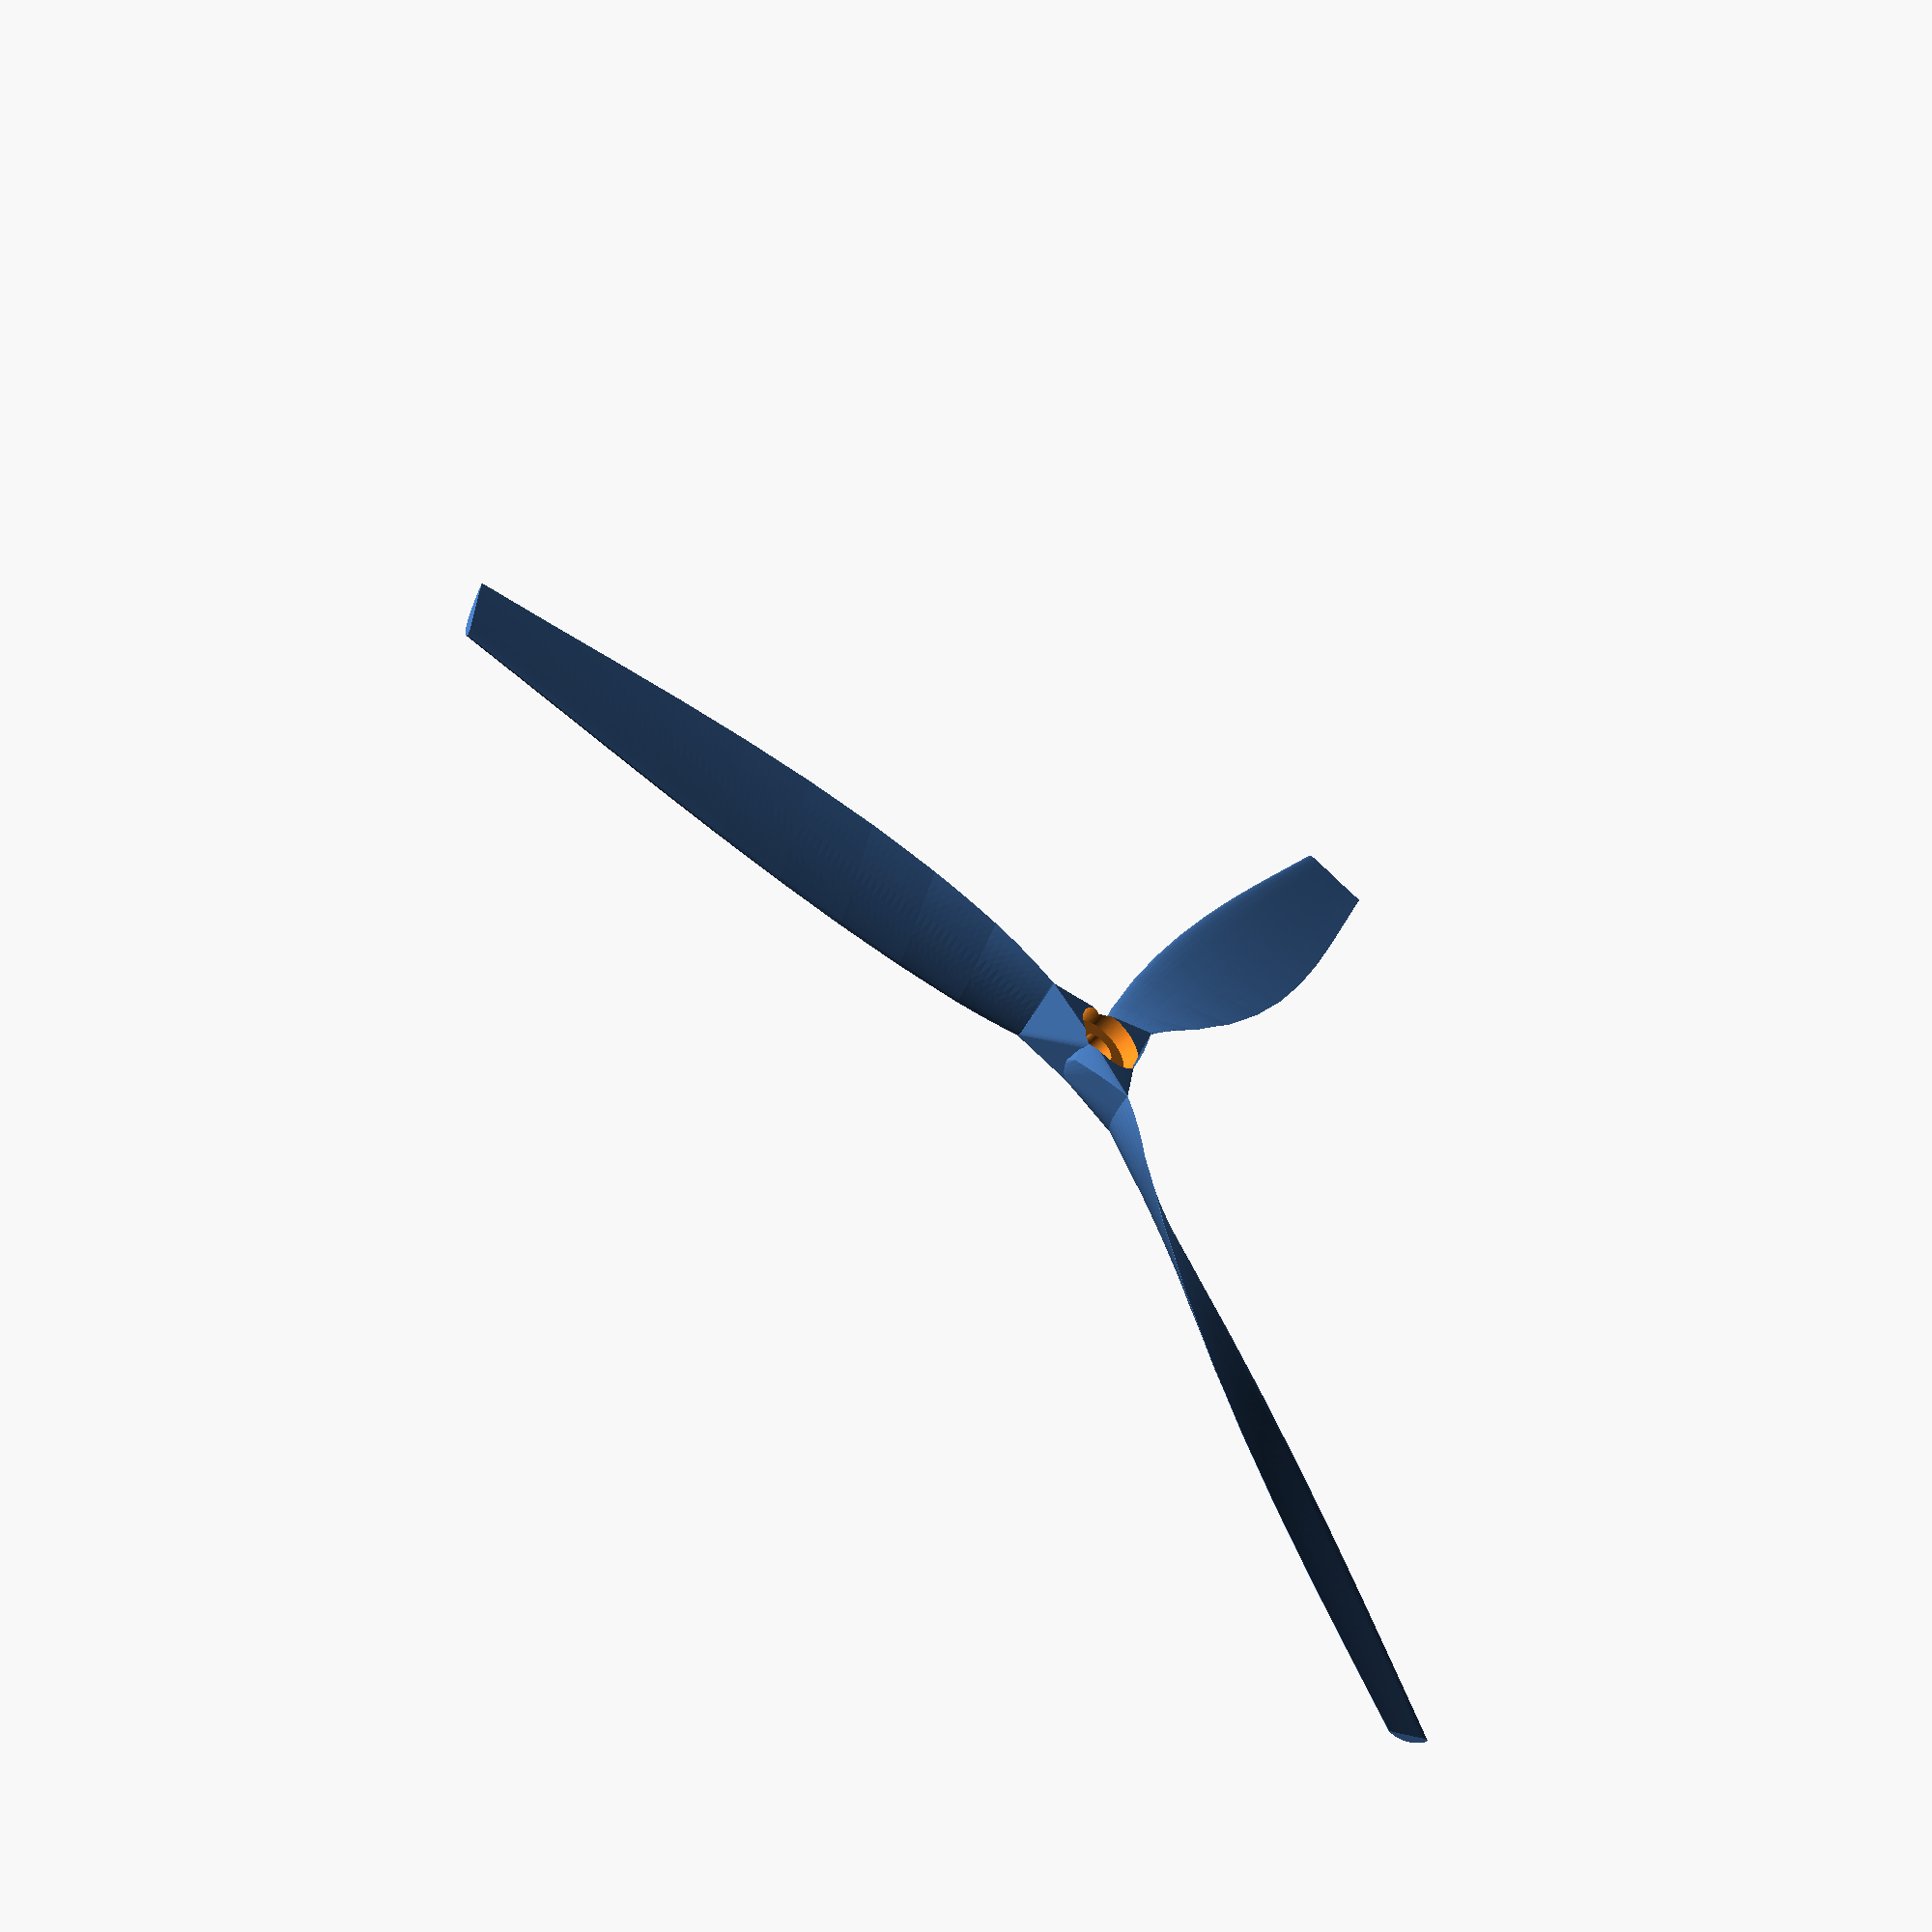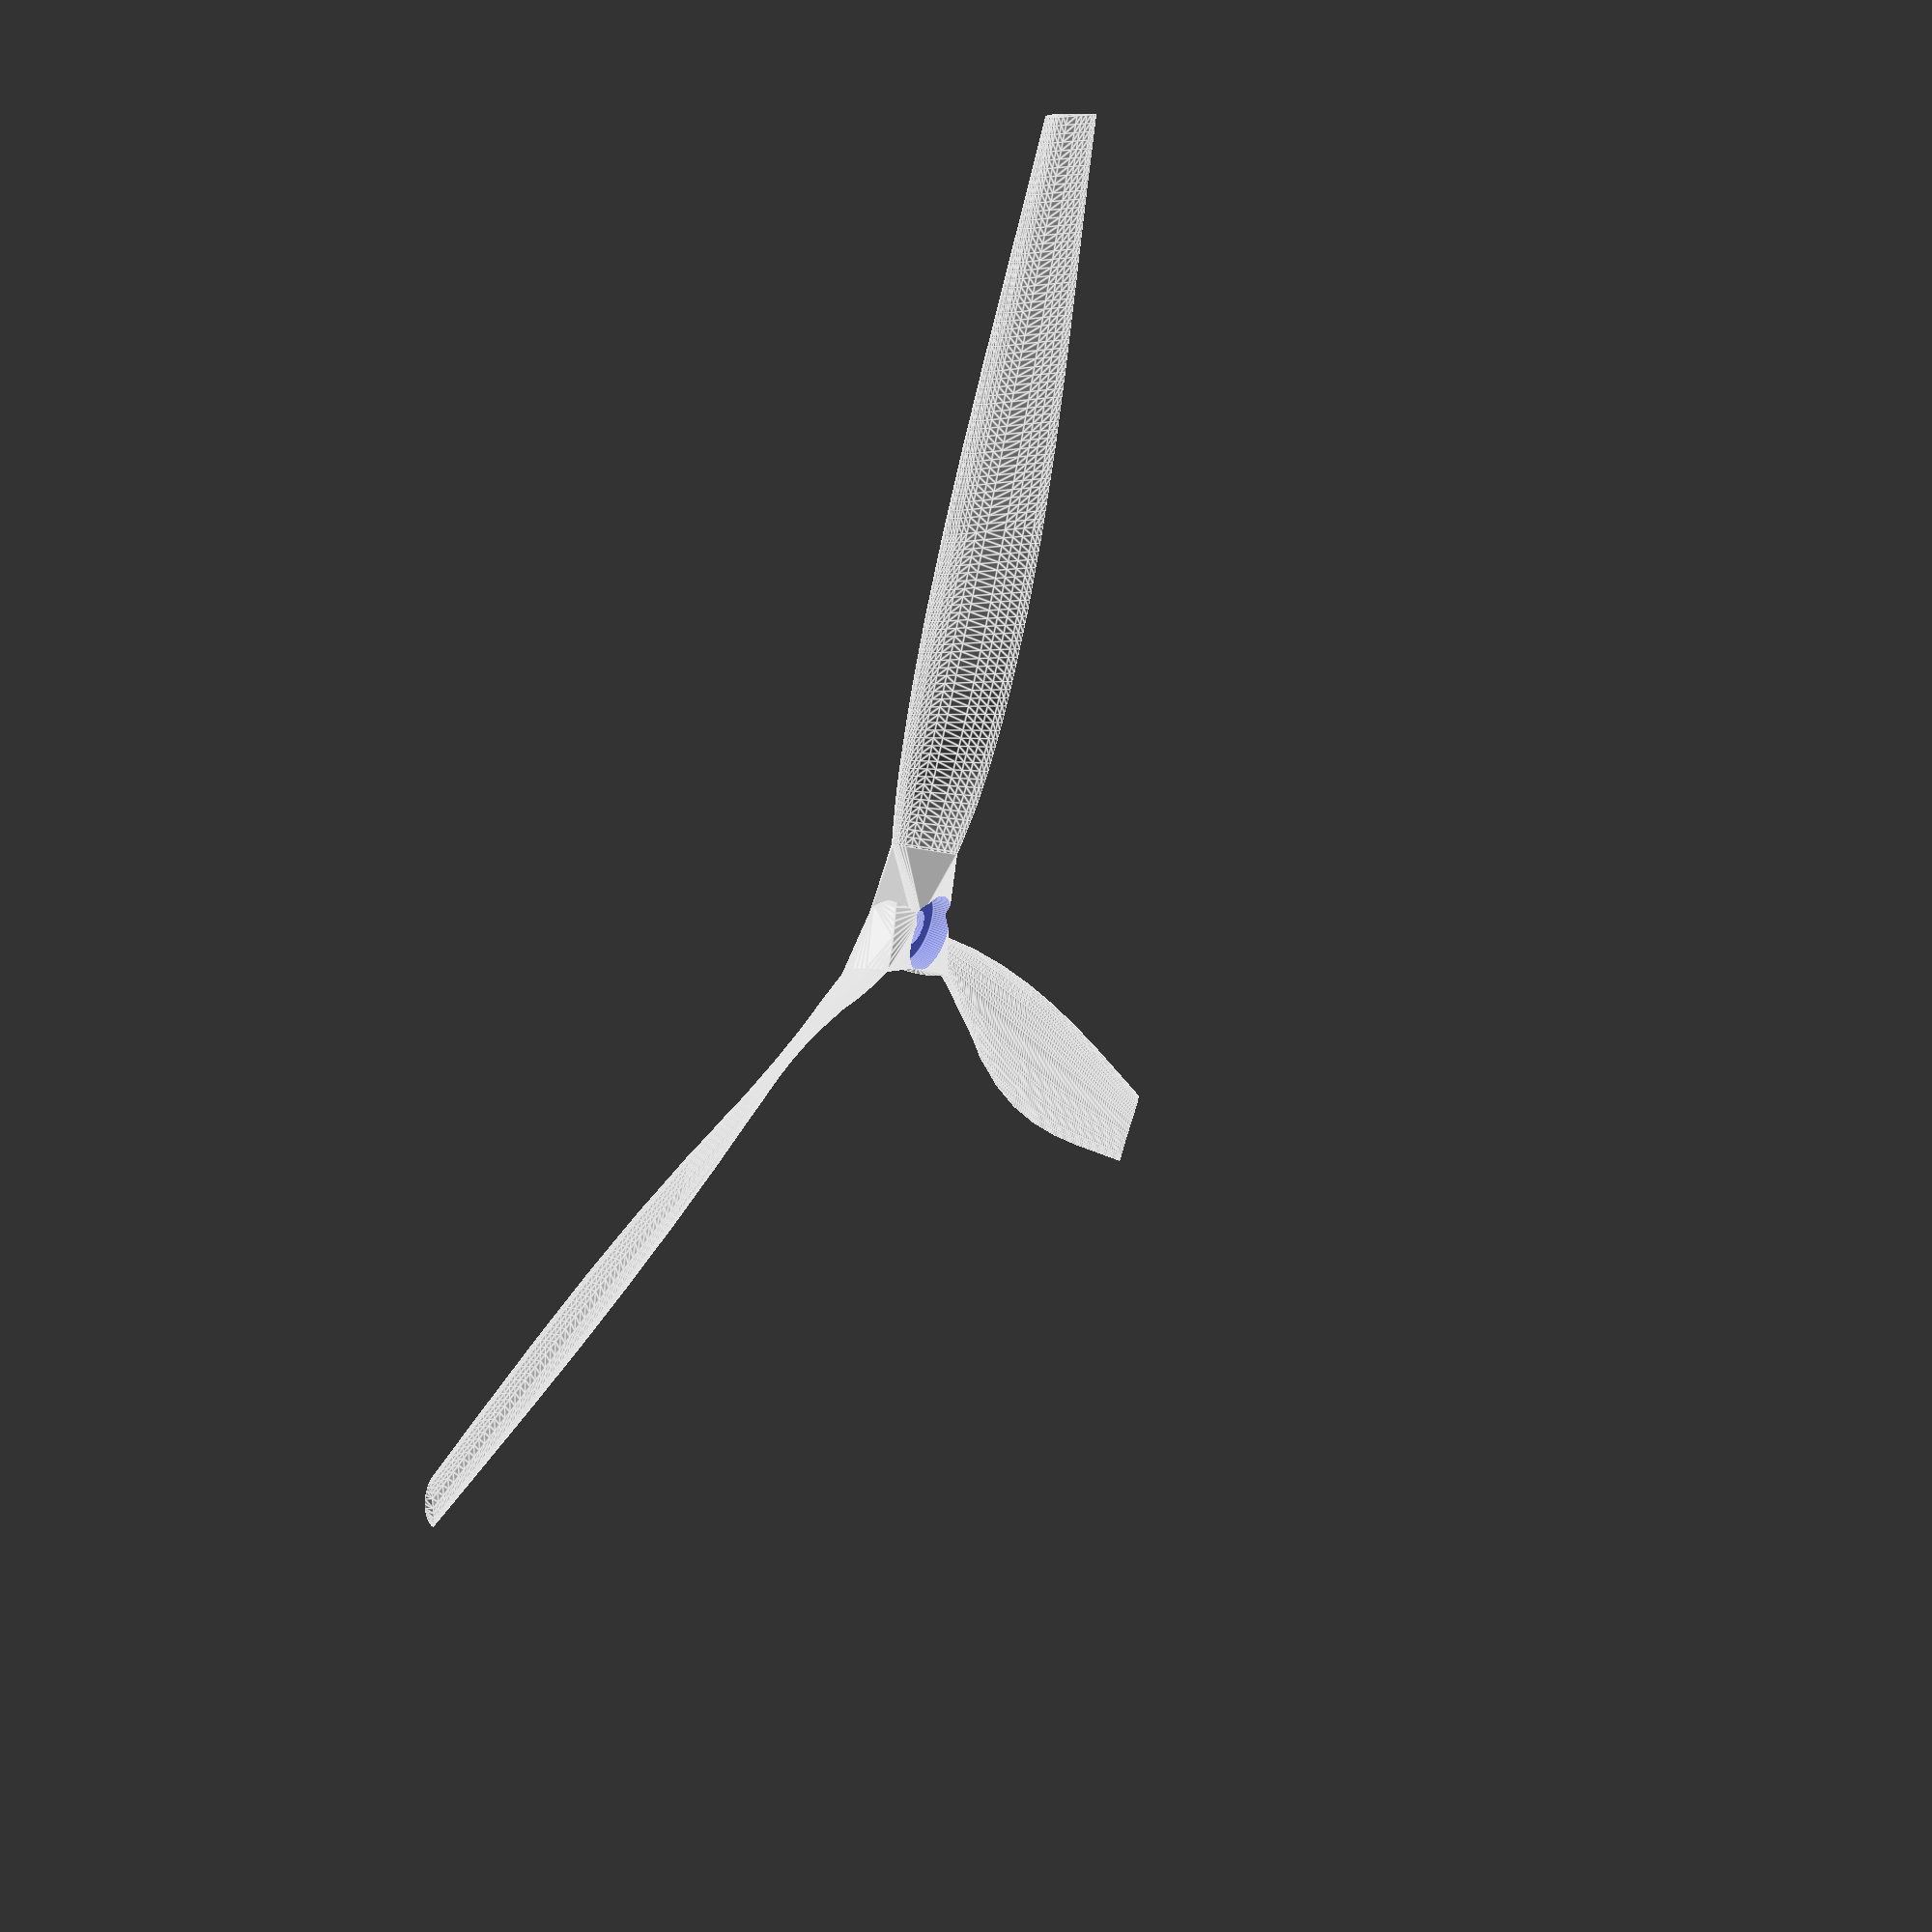
<openscad>
//Multipropv6.scad
//This variation includes the chord length relationship and pitch as a parameter
//This variation treats it as a standard propellor.
//v2 Trims the blade stub to make it merge better for small numbers of blades
//v3 Fixes problems with the Blade width function not being adjusted for length
      //of blade
//v4 No changes to the code other than introducing an ability to change
// the hub core cut-out cone shape and change to different default values.
//v5 Airfoil_points variable used instead to allow easier substitution of other airfoils.
//v6 Some extra holes added to the hub to allow hubs with extra pins to be designed.

// Points from naca4412.dat in the archive: http://m-selig.ae.illinois.edu/ads/archives/coord_seligFmt.tar.gz
// Not necessarily in the same order as in: http://m-selig.ae.illinois.edu/ads/coord/naca4412.dat

PitchI = 4.5;    //pitch (inches)
DiamI = 9;     //diameter (inches)
BladeNo = 3;    //Number of blades

PitchM = 0;    //pitch (mm)
DiamM = 0;     //diameter (mm)

MaxChdW = 19;   //Maximum chord length

Statns = 10;    //No of stations to calculate the chord length and twist
SectRes = 10;   //Resolution of the steps within each section.  

Pitch = (PitchM > 0)? (PitchM):(PitchI * 25.4);  //Turn pitch values into metric
Diam = (DiamM > 0)? (DiamM):(DiamI * 25.4);  //Turn pitch values into metric

PitchAdjHub = 1;  //Adjustment factor for pitch angle for hub end.
PitchAdjTip = 1;  //Adjustment factor for pitch angle for tip end.

BldCtr = 35;    //% of chord width where centre of blade is.

PropShftD = 5;  //Propellor shaft hole size
PropHubD = 10; //Propellor hub diameter
PropHubDCutterMax = 14; //Maximum diameter of the Hub cone cutter
PropHubT = 5;   //Propellor hub thickness

//Hub pin option (if left as 0, then this option will be ignored)
HubPinD = 0;  //Diameter of pins
HubPinPCD = 0;  //Pitch circle diameter for location of the Hub Pins.

//Holder variables for blade section calculations.
Poz1 =0;
Poz2 = 0;  //Positions for ends of each section
 //Holder variables for calculated Blade section parameters
StrtAngi = 0;
EndAngi = 0;
StepLi = 0;
StrtWi = 0;
EndWi = 0; 


// Blade airfoil profile.  Replace this as needed. 
Airfoil_points = [[1000,1.3],[950,14.7],[900,27.1],[800,48.9],[700,66.9],[600,81.4],[500,91.9],[400,98],[300,97.6],[250,94.1],[200,88],[150,78.9],[100,65.9],[75,57.6],[50,47.3],[25,33.9],[12.5,24.4],[0,0],[12.5,-14.3],[25,-19.5],[50,-24.9],[75,-27.4],[100,-28.6],[150,-28.8],[200,-27.4],[250,-25],[300,-22.6],[400,-18],[500,-14],[600,-10],[700,-6.5],[800,-3.9],[900,-2.2],[950,-1.6],[1000,-1.3]];  // Naca4412 Airfoil

//The following blade width shape is a function taken from an existing blade.
//It should be varied with other functions to suit the needs to the user.
//The variable is a ratio of the position along the blade length.
function BldChrdLen(x) = 1.392*pow(x,4) -1.570*pow(x,3)-2.46*pow(x,2)+3.012*x+0.215;

SectL =  Diam/(2*Statns);  //Length of each section

//Number of steps in the Stub section /This will be calculated for 1/6th of
//blade length or 1.5 * Hub diameter, whichever is bigger
StubSteps = (Diam/(12*SectL)>PropHubD*1.5)?round(Diam/(12*SectL)):round(PropHubD*1.5/SectL);

BldStubLn = 0.98*StubSteps * SectL;  //The length of the hub section of blade 
//To ensure a manifold join we will reduce the stub length a tiny amount

//Function to adjust the pitch angle to match manufactured blades (which are flatter)
function PitchAngAdj(x) = 2*(PitchAdjTip-PitchAdjHub)/Diam*x+PitchAdjHub;


module hub()
{
    translate([0,0,-0.25*PropHubT])cylinder (r = PropHubD/2, h = 1.5*PropHubT, center = true, $fn = 100);
}

module Hubcutter()
{
    union()
    {
        cylinder (r = PropShftD/2, h = PropHubT*1.5, center = true, $fn = 100);
        translate([0,0,-1.5*PropHubT])cylinder (r2 = PropHubD/2, r1 = 0.5*PropHubDCutterMax, h = 2*PropHubT, center = true, $fn = 100);
        
        //Hub pin option.  If the HubPinD and HubPinPCD parameters
        //Are zero, the option will be ignored.
        
        if(HubPinD > 0 && HubPinPCD > 0)
        {
            translate([0.5*HubPinPCD,0,0])cylinder(r = 0.5*HubPinD, h = PropHubT*1.5, center = true, $fn = 100);
            translate([-0.5*HubPinPCD,0,0])cylinder(r = 0.5*HubPinD, h = PropHubT*1.5, center = true, $fn = 100);
        }
    }
}

module Bladeprofile(StrtAng, EndAng, StepL, StrtW, EndW)
//Parameters being parsed are Start Angle, End Angle, The height of the section
// the start chord length and the end chord length.
{
    echo(StrtAng, EndAng, StepL, StrtW, EndW);
    linear_extrude(height=StepL, scale=EndW/StrtW,twist = EndAng - StrtAng, slices = SectRes)
     rotate([0,0,-StrtAng])  //Position angle
     translate([-BldCtr/100*StrtW,0])  //shift profile to position airfoil centreline
     scale(StrtW) //Base Scale at start
     scale (0.001) polygon(points=Airfoil_points); //Scale profile to unit size)
    
}

module BladeBuilder()
{
    //Step through the sections defined by the number of stations and 
    //Add a section of blade profile.
    union()
    {
    for(i = [0:Statns-1])
        {
            //calculate the position start and end variables
            // for the particular section
            Poz1 = i*SectL; 
            Poz2 = (i+1)*SectL;
            
            //calculate the chord lengths at the two positions
            StrtWi = BldChrdLen(2*Poz1/Diam)*MaxChdW;
            EndWi = BldChrdLen(2*Poz2/Diam)*MaxChdW;
            
            //calculate the blade angles at the two positions
            StrtAngi = atan(Pitch/(2*PI*Poz1))*PitchAngAdj(Poz1);
            EndAngi = atan(Pitch/(2*PI*Poz2))*PitchAngAdj(Poz2);
            
            translate([0,0,Poz1])Bladeprofile(StrtAngi, EndAngi,SectL,StrtWi, EndWi);
           
            
        }
    }
}

module CoreBit()
{
    //To strengthen the rotor core we'll use a stub of blade and 
    //the section of the hub to create a hull shape that should
   //merge it tidily.
    hull()
    {
       hub();
       //Blade stub - Width to merge with main blade
       EndWi = BldChrdLen(2*BldStubLn/Diam)*MaxChdW;
       
        //Blade stub angles and twist.
        StrtAngi = PitchAngAdj(0.5*PropHubD);
        EndAngi = atan(Pitch/(2*PI*BldStubLn))*PitchAngAdj(BldStubLn);
        
        difference()
        {
        rotate([90,0,0])Bladeprofile(StrtAngi, EndAngi, BldStubLn, EndWi, EndWi);
            union(){
            //Add some cutters to trim the blade stub to make a tidier merge for
            //small numbers of blades.
                rotate([0,0,15])
                translate([0.5*(PropHubD+EndWi),-0.5*BldStubLn,0])
                cube([EndWi,BldStubLn,EndWi],center = true);
                
                rotate([0,0,-15])
                translate([-0.5*(PropHubD+EndWi),-0.5*BldStubLn,0])
                cube([EndWi,BldStubLn,EndWi],center = true);   
            }
        }
    }
}



difference()
{
    union()
    {
        
        for(N = [0:BladeNo-1])
        {
            rotate([90,0,N*360/BladeNo])BladeBuilder();
             rotate([0,0,N*360/BladeNo])CoreBit();
        }
    }
    Hubcutter();
}

</openscad>
<views>
elev=52.9 azim=270.0 roll=138.0 proj=p view=wireframe
elev=140.0 azim=217.8 roll=59.3 proj=p view=edges
</views>
